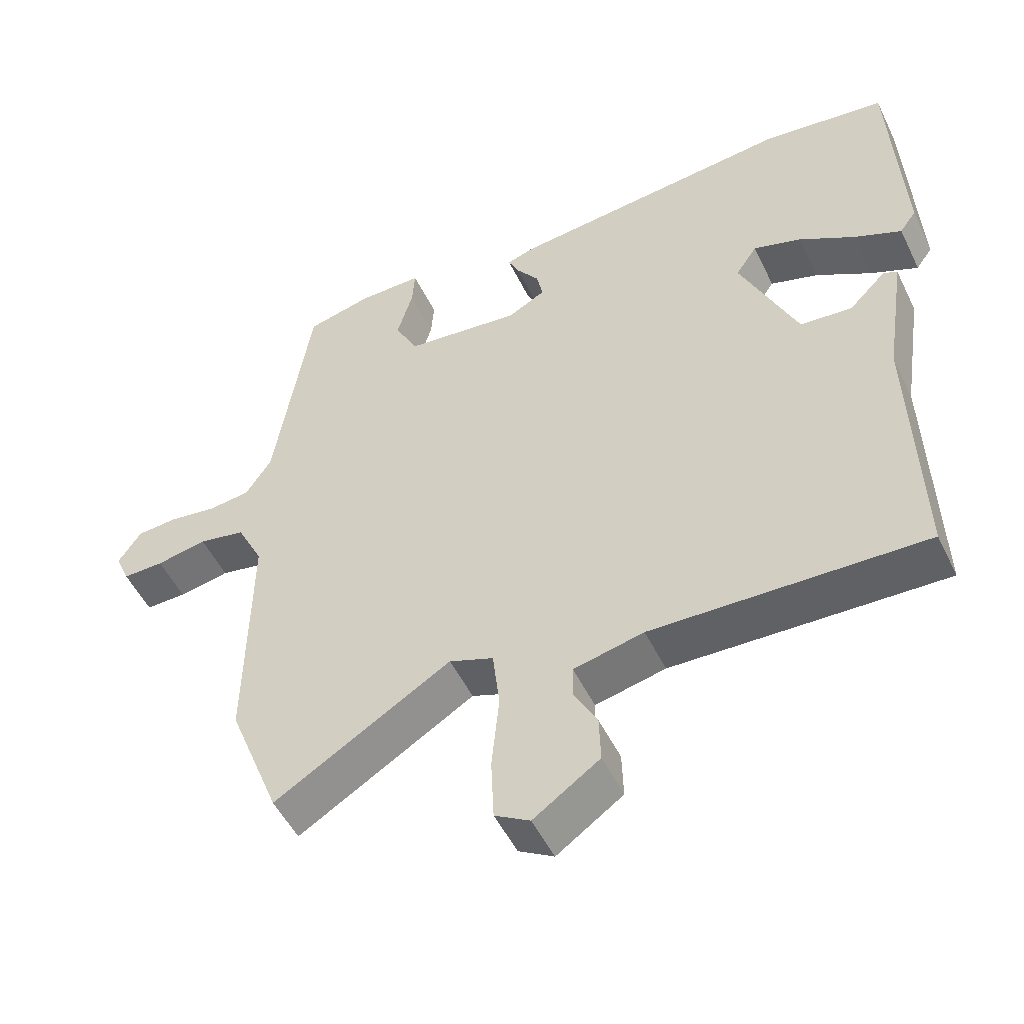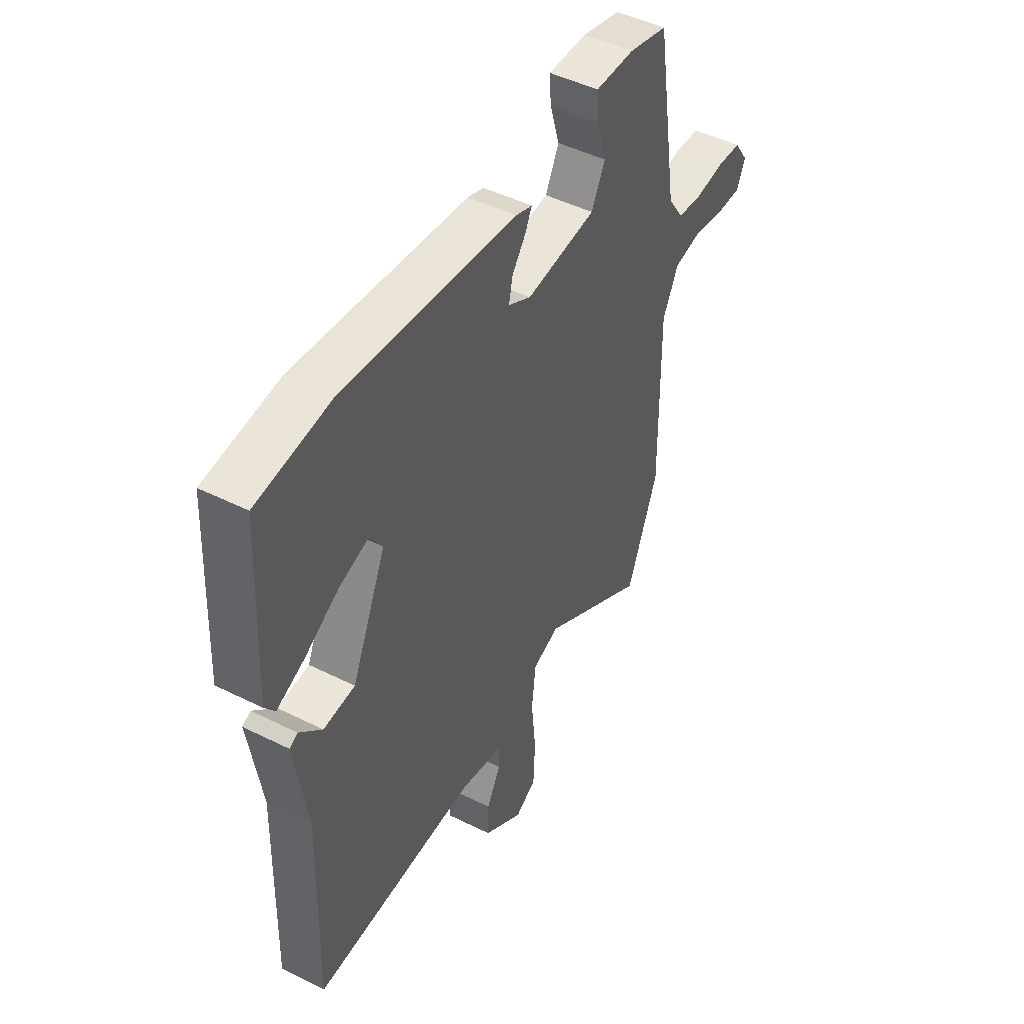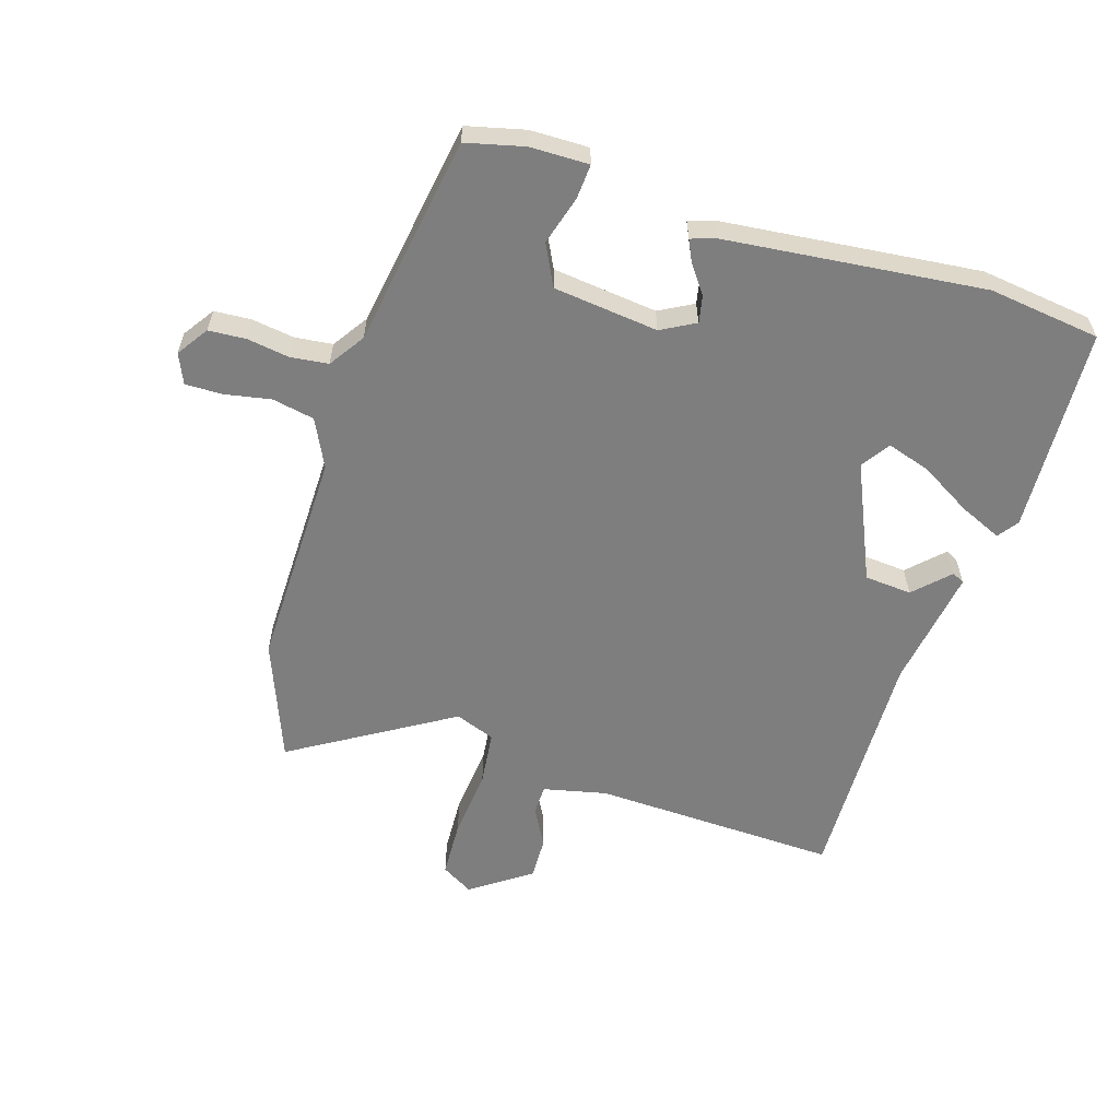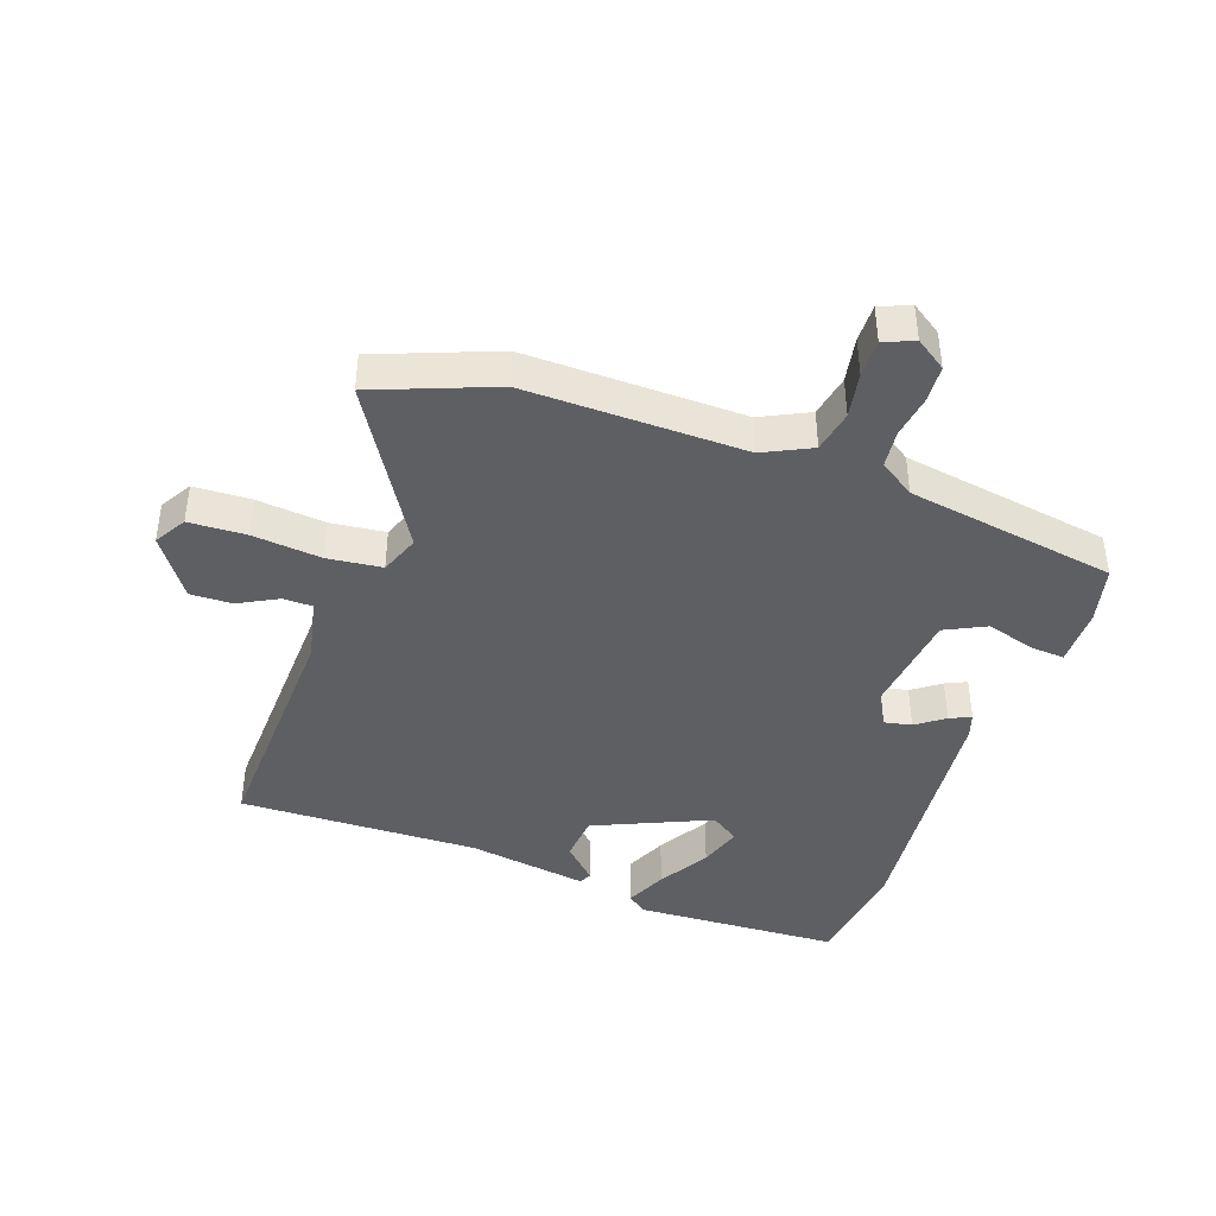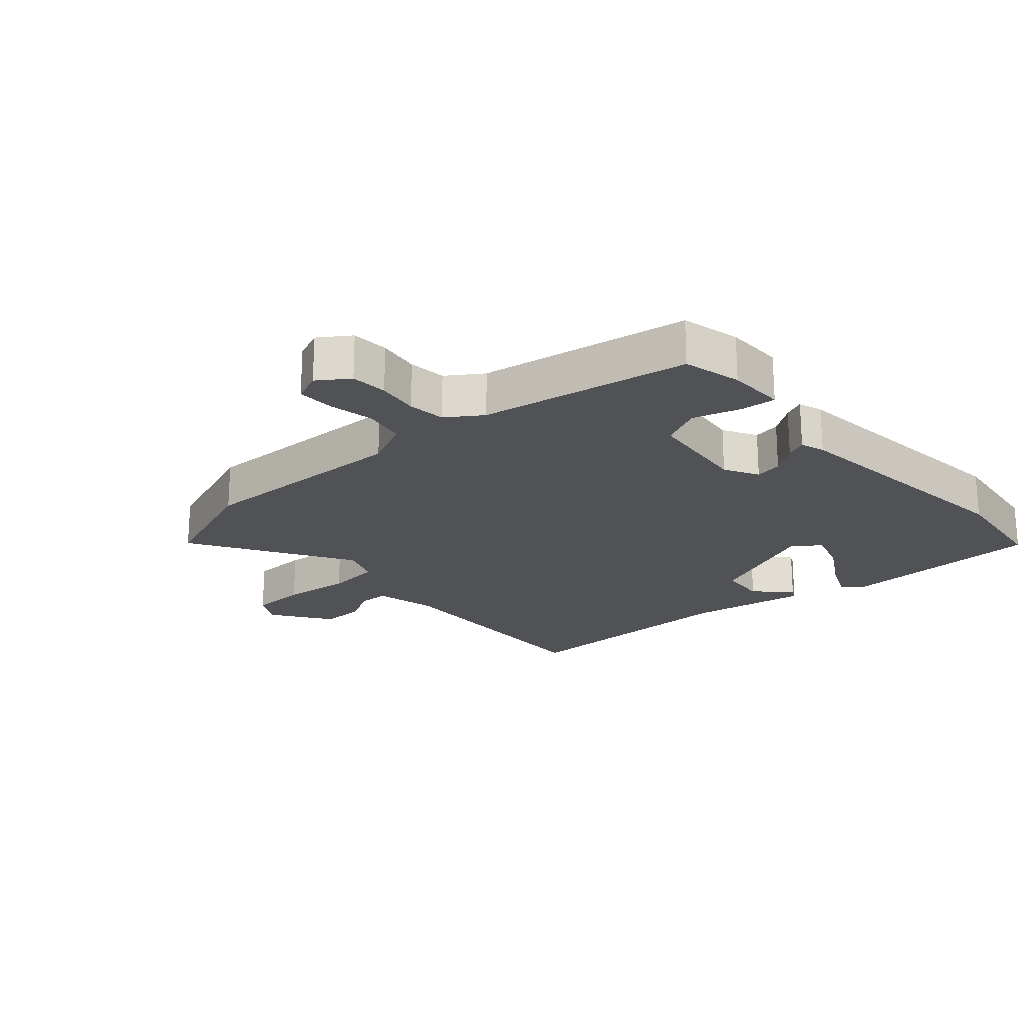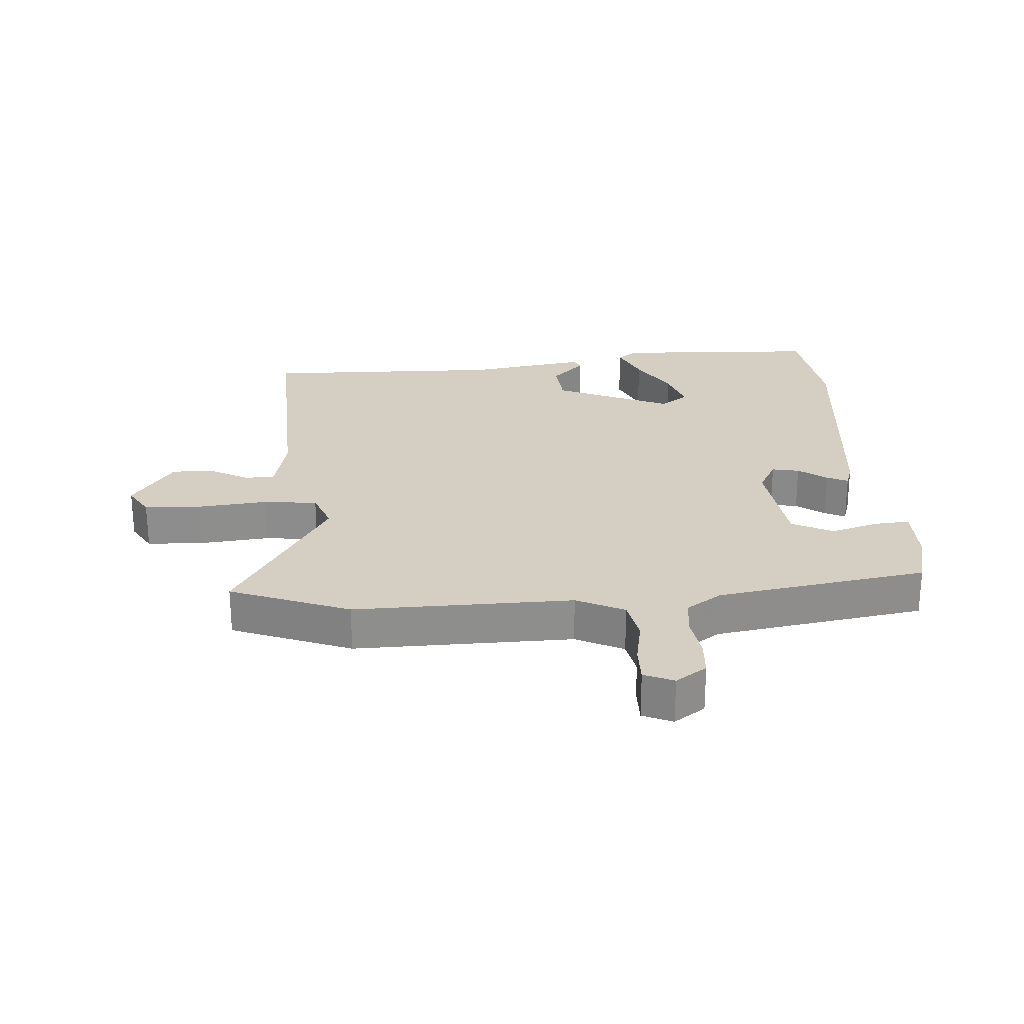
<metadata>
{"format":"obj","ext":"obj","renderer":"f3d","projection":"perspective","resolution":1024,"background":"white","views":[{"elev":-51.2,"azim":25.4,"up":"+Z"},{"elev":47.3,"azim":119.5,"up":"+Z"},{"elev":-59.4,"azim":-17.4,"up":"+Y"},{"elev":-41.8,"azim":-109.6,"up":"+Y"},{"elev":-21.1,"azim":-48.8,"up":"+Y"},{"elev":25.5,"azim":-94.2,"up":"+Y"}]}
</metadata>
<code>
v 0.477 0.07 -0.543
v 0.081 0.07 -0.53
v -0.021 0.07 -0.553
v -0.022 0.07 -0.6
v 0.012 0.07 -0.663
v 0.014 0.07 -0.731
v -0.082 0.07 -0.798
v -0.133 0.07 -0.768
v -0.137 0.07 -0.676
v -0.126 0.07 -0.565
v -0.136 0.07 -0.477
v -0.2 0.07 -0.453
v -0.457 0.07 -0.609
v -0.532 0.07 -0.417
v -0.527 0.07 -0.065
v -0.565 0.07 0.012
v -0.633 0.07 0.025
v -0.707 0.07 0.011
v -0.767 0.07 0.01
v -0.788 0.07 0.058
v -0.754 0.07 0.108
v -0.694 0.07 0.112
v -0.626 0.07 0.102
v -0.565 0.07 0.109
v -0.527 0.07 0.166
v -0.473 0.07 0.505
v -0.379 0.07 0.528
v -0.285 0.07 0.529
v -0.289 0.07 0.473
v -0.312 0.07 0.395
v -0.279 0.07 0.329
v -0.11 0.07 0.31
v -0.055 0.07 0.34
v -0.064 0.07 0.384
v -0.097 0.07 0.429
v -0.113 0.07 0.463
v -0.074 0.07 0.476
v 0.343 0.07 0.52
v 0.523 0.07 0.497
v 0.539 0.07 0.166
v 0.515 0.07 0.133
v 0.447 0.07 0.163
v 0.365 0.07 0.211
v 0.295 0.07 0.233
v 0.264 0.07 0.187
v 0.347 0.07 0
v 0.423 0.07 -0.006
v 0.477 0.07 0.048
v 0.497 0.07 0.038
v 0.467 0.07 -0.156
v 0.477 0 -0.543
v 0.081 0 -0.53
v -0.021 0 -0.553
v -0.022 0 -0.6
v 0.012 0 -0.663
v 0.014 0 -0.731
v -0.082 0 -0.798
v -0.133 0 -0.768
v -0.137 0 -0.676
v -0.126 0 -0.565
v -0.136 0 -0.477
v -0.2 0 -0.453
v -0.457 0 -0.609
v -0.532 0 -0.417
v -0.527 0 -0.065
v -0.565 0 0.012
v -0.633 0 0.025
v -0.707 0 0.011
v -0.767 0 0.01
v -0.788 0 0.058
v -0.754 0 0.108
v -0.694 0 0.112
v -0.626 0 0.102
v -0.565 0 0.109
v -0.527 0 0.166
v -0.473 0 0.505
v -0.379 0 0.528
v -0.285 0 0.529
v -0.289 0 0.473
v -0.312 0 0.395
v -0.279 0 0.329
v -0.11 0 0.31
v -0.055 0 0.34
v -0.064 0 0.384
v -0.097 0 0.429
v -0.113 0 0.463
v -0.074 0 0.476
v 0.343 0 0.52
v 0.523 0 0.497
v 0.539 0 0.166
v 0.515 0 0.133
v 0.447 0 0.163
v 0.365 0 0.211
v 0.295 0 0.233
v 0.264 0 0.187
v 0.347 0 0
v 0.423 0 -0.006
v 0.477 0 0.048
v 0.497 0 0.038
v 0.467 0 -0.156
f 47 48 49 50
f 46 47 50 1
f 45 46 1 2
f 40 41 42 43
f 40 43 44
f 39 40 44
f 38 39 44
f 37 38 44 45
f 34 35 36 37
f 33 34 37 45
f 27 28 29 30
f 25 26 27 30
f 24 25 30 31
f 20 21 22 23
f 20 23 24
f 17 18 19 20
f 16 17 20 24
f 15 16 24 31
f 12 13 14 15
f 11 12 15 31
f 7 8 9 10
f 7 10 11
f 4 5 6 7
f 3 4 7 11
f 32 33 45 2
f 11 31 32
f 2 3 11 32
f 100 99 98 97
f 51 100 97 96
f 52 51 96 95
f 93 92 91 90
f 94 93 90
f 94 90 89
f 94 89 88
f 95 94 88 87
f 87 86 85 84
f 95 87 84 83
f 80 79 78 77
f 80 77 76 75
f 81 80 75 74
f 73 72 71 70
f 74 73 70
f 70 69 68 67
f 74 70 67 66
f 81 74 66 65
f 65 64 63 62
f 81 65 62 61
f 60 59 58 57
f 61 60 57
f 57 56 55 54
f 61 57 54 53
f 52 95 83 82
f 82 81 61
f 82 61 53 52
f 1 51 52 2
f 2 52 53 3
f 3 53 54 4
f 4 54 55 5
f 5 55 56 6
f 6 56 57 7
f 7 57 58 8
f 8 58 59 9
f 9 59 60 10
f 10 60 61 11
f 11 61 62 12
f 12 62 63 13
f 13 63 64 14
f 14 64 65 15
f 15 65 66 16
f 16 66 67 17
f 17 67 68 18
f 18 68 69 19
f 19 69 70 20
f 20 70 71 21
f 21 71 72 22
f 22 72 73 23
f 23 73 74 24
f 24 74 75 25
f 25 75 76 26
f 26 76 77 27
f 27 77 78 28
f 28 78 79 29
f 29 79 80 30
f 30 80 81 31
f 31 81 82 32
f 32 82 83 33
f 33 83 84 34
f 34 84 85 35
f 35 85 86 36
f 36 86 87 37
f 37 87 88 38
f 38 88 89 39
f 39 89 90 40
f 40 90 91 41
f 41 91 92 42
f 42 92 93 43
f 43 93 94 44
f 44 94 95 45
f 45 95 96 46
f 46 96 97 47
f 47 97 98 48
f 48 98 99 49
f 49 99 100 50
f 50 100 51 1

</code>
